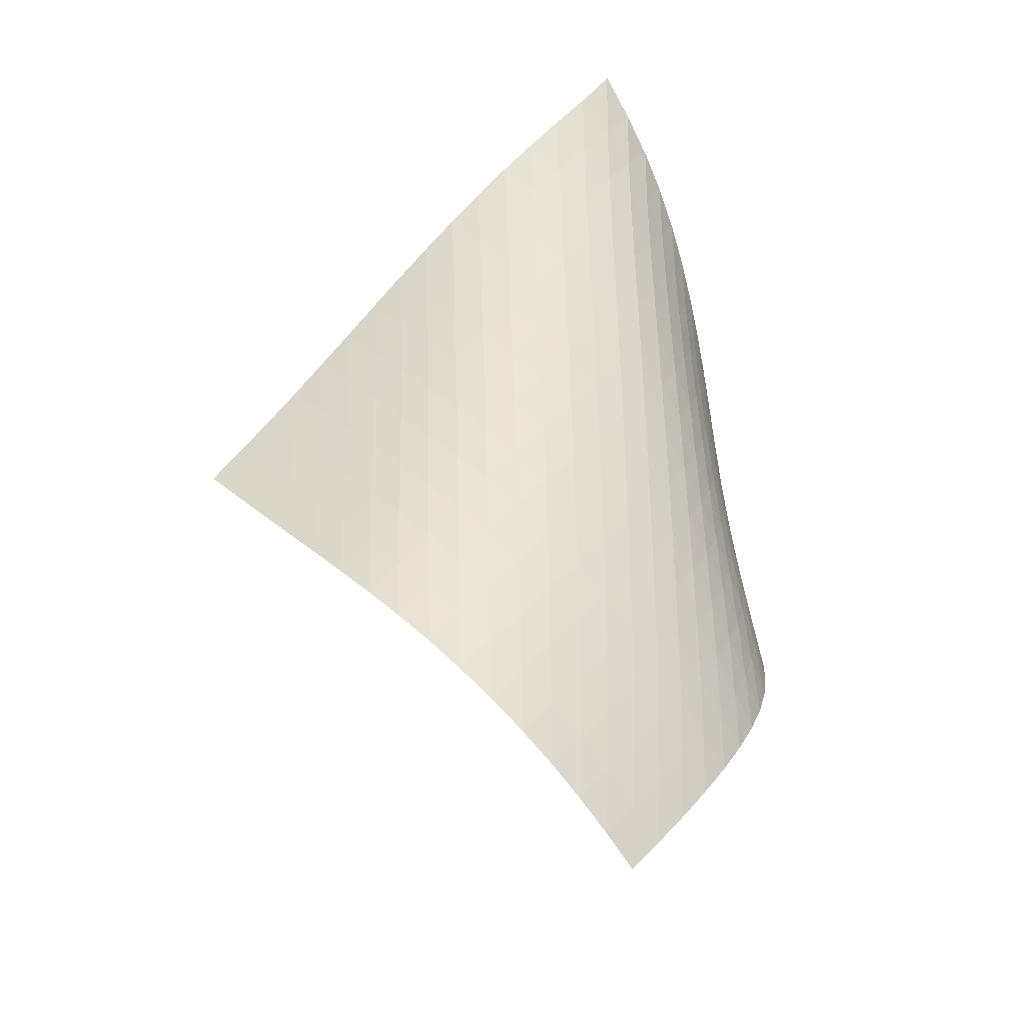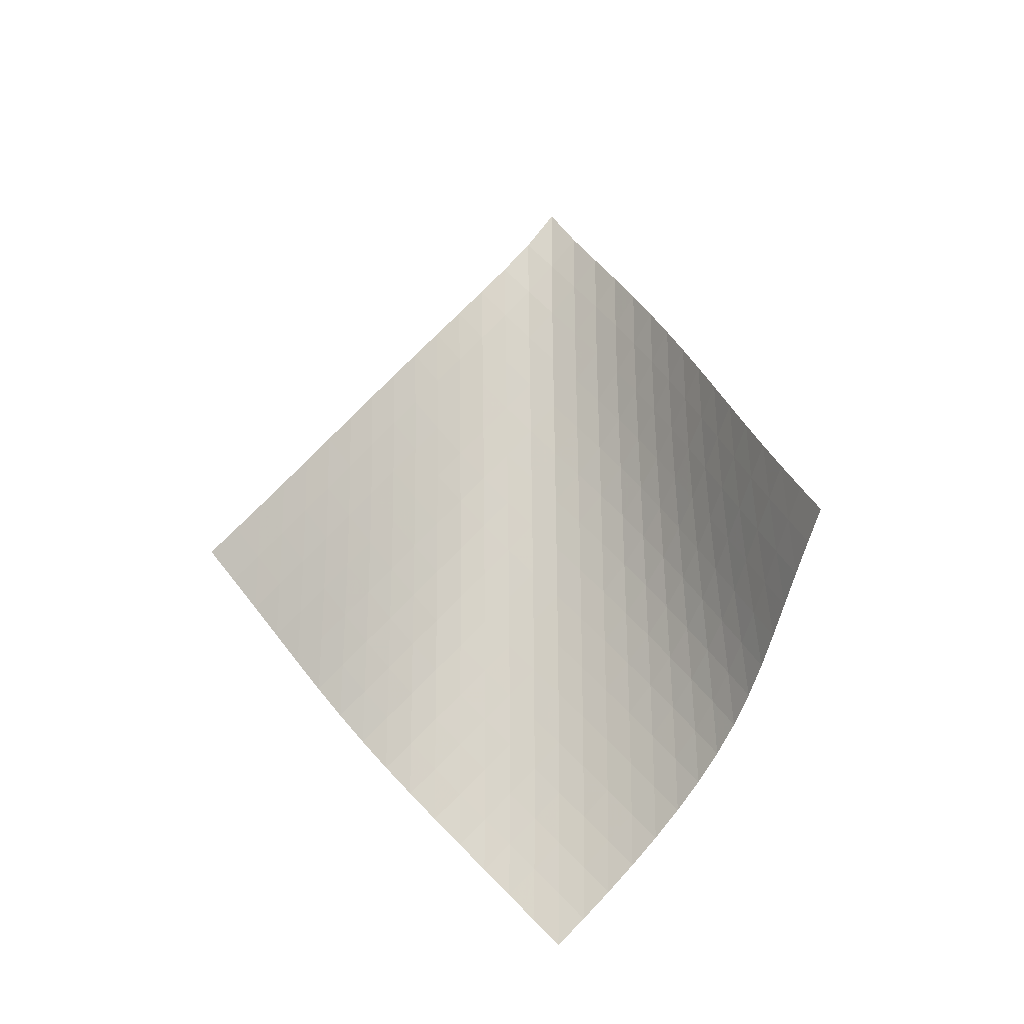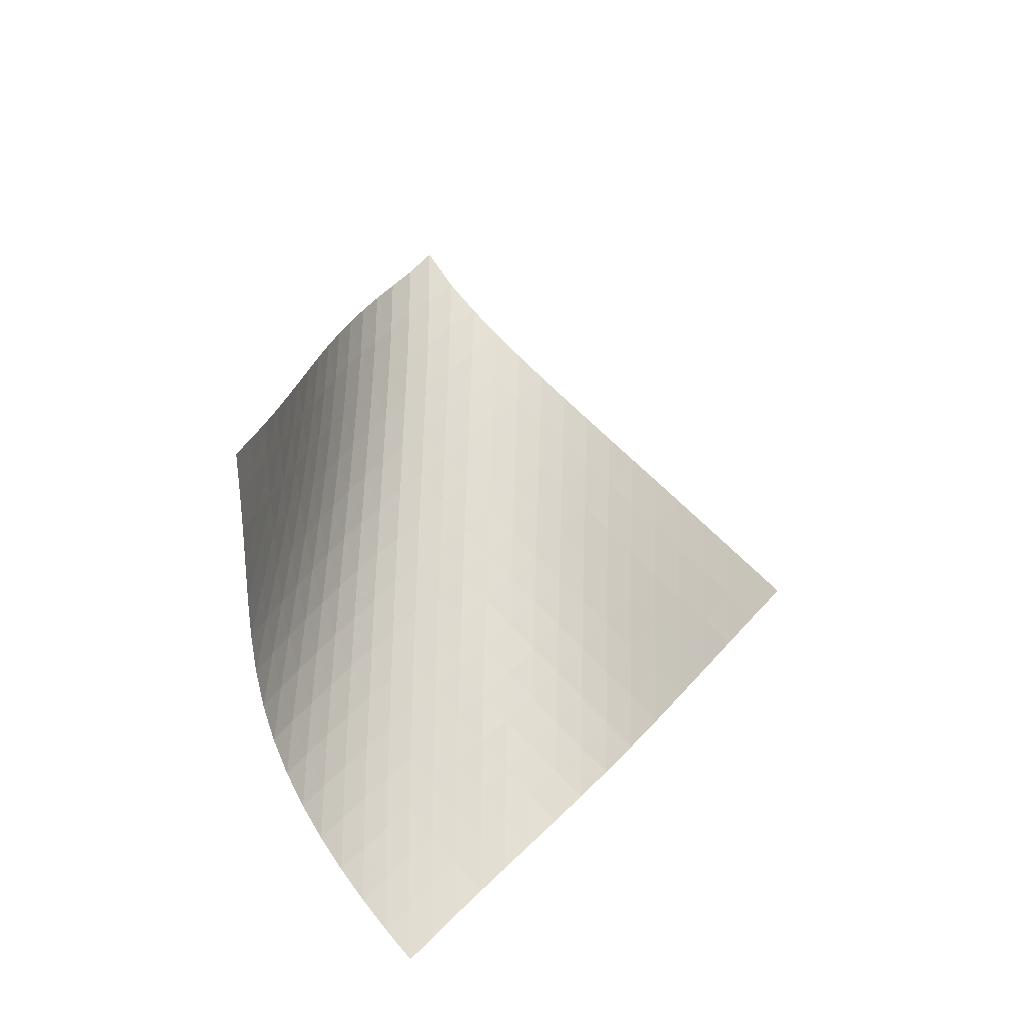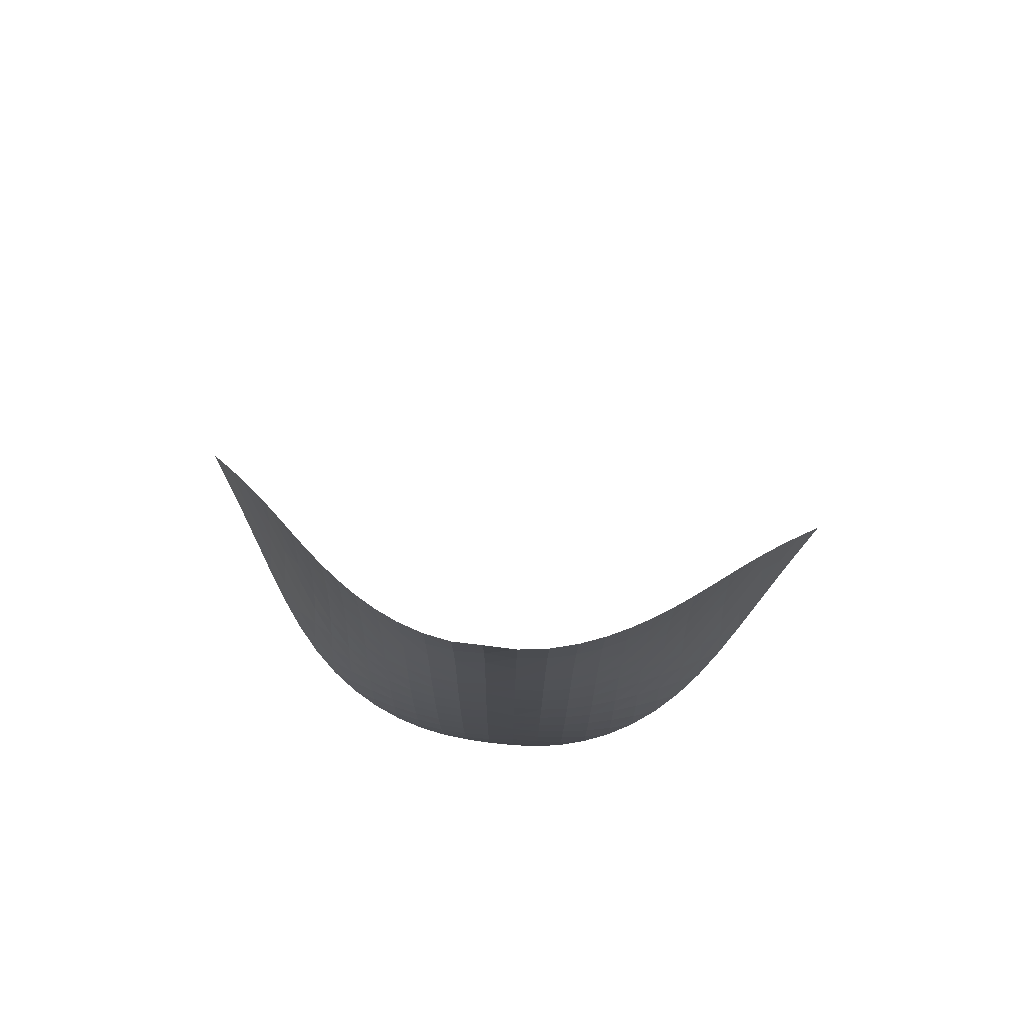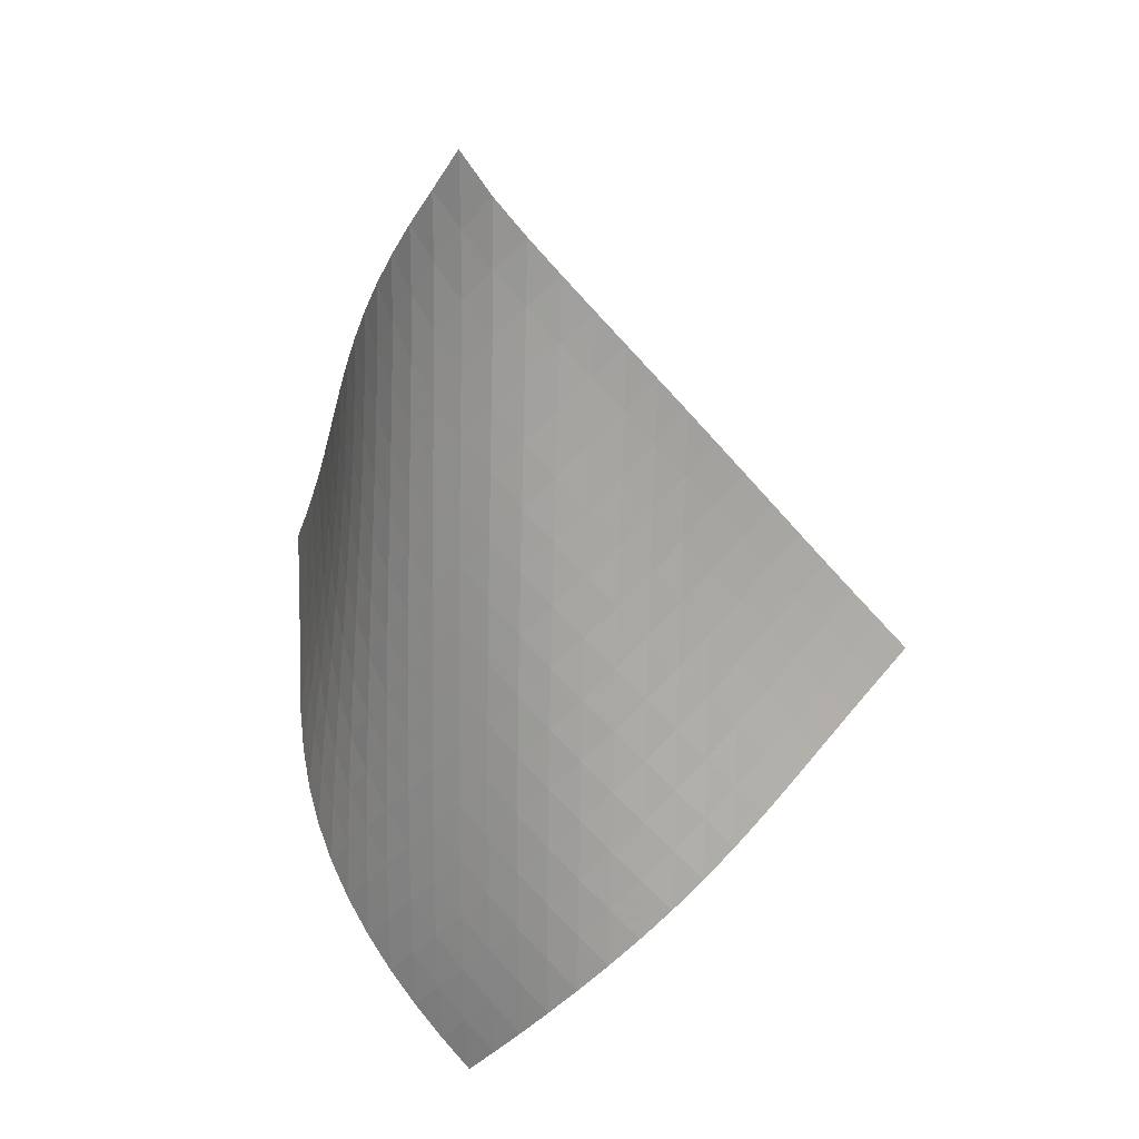
<metadata>
{"format":"obj","ext":"obj","renderer":"f3d","projection":"perspective","resolution":1024,"background":"white","views":[{"elev":-24.7,"azim":104.2,"up":"+Y"},{"elev":-16.9,"azim":-31.0,"up":"+Y"},{"elev":-25.7,"azim":-75.5,"up":"+Y"},{"elev":78.9,"azim":142.0,"up":"+Y"},{"elev":20.9,"azim":161.8,"up":"+Y"}]}
</metadata>
<code>
v -6.504 -0.05047 6.504
v -4.98 -10.12 15.05
v -15.05 -10.12 4.98
v -6.349 -18.91 6.349
v -14.48 -9.479 5.048
v -13.9 -8.83 5.104
v -13.33 -8.178 5.144
v -12.76 -7.523 5.169
v -12.18 -6.867 5.181
v -11.61 -6.209 5.19
v -11.03 -5.551 5.203
v -10.45 -4.892 5.229
v -9.87 -4.232 5.276
v -9.287 -3.571 5.352
v -8.705 -2.908 5.466
v -8.128 -2.24 5.627
v -7.56 -1.562 5.846
v -7.013 -0.8539 6.134
v -6.134 -0.8539 7.013
v -5.846 -1.562 7.56
v -5.627 -2.24 8.128
v -5.466 -2.908 8.705
v -5.352 -3.571 9.287
v -5.276 -4.232 9.87
v -5.229 -4.892 10.45
v -5.203 -5.551 11.03
v -5.19 -6.209 11.61
v -5.181 -6.867 12.18
v -5.169 -7.523 12.76
v -5.144 -8.178 13.33
v -5.104 -8.83 13.9
v -5.048 -9.479 14.48
v -4.843 -10.69 14.41
v -4.697 -11.25 13.76
v -4.541 -11.8 13.12
v -4.383 -12.36 12.47
v -4.241 -12.92 11.82
v -4.139 -13.49 11.18
v -4.099 -14.06 10.53
v -4.137 -14.65 9.896
v -4.258 -15.25 9.284
v -4.458 -15.85 8.701
v -4.728 -16.46 8.153
v -5.061 -17.08 7.644
v -5.448 -17.69 7.176
v -5.881 -18.3 6.746
v -6.746 -18.3 5.881
v -7.176 -17.69 5.448
v -7.644 -17.08 5.061
v -8.153 -16.46 4.728
v -8.701 -15.85 4.458
v -9.284 -15.25 4.258
v -9.896 -14.65 4.137
v -10.53 -14.06 4.099
v -11.18 -13.49 4.139
v -11.82 -12.92 4.241
v -12.47 -12.36 4.383
v -13.12 -11.8 4.541
v -13.76 -11.25 4.697
v -14.41 -10.69 4.843
v -6.527 -1.494 6.527
v -7.003 -2.166 6.139
v -7.527 -2.832 5.833
v -8.079 -3.494 5.598
v -8.647 -4.152 5.423
v -9.223 -4.809 5.295
v -9.801 -5.465 5.206
v -10.38 -6.121 5.146
v -10.96 -6.777 5.107
v -11.53 -7.433 5.078
v -12.11 -8.087 5.051
v -12.68 -8.741 5.017
v -13.26 -9.392 4.97
v -13.83 -10.04 4.911
v -6.139 -2.166 7.003
v -6.513 -2.799 6.513
v -6.967 -3.444 6.107
v -7.478 -4.092 5.786
v -8.021 -4.742 5.538
v -8.584 -5.393 5.351
v -9.156 -6.044 5.212
v -9.732 -6.696 5.111
v -10.31 -7.348 5.039
v -10.89 -8 4.984
v -11.46 -8.652 4.937
v -12.04 -9.303 4.889
v -12.61 -9.953 4.833
v -13.19 -10.6 4.768
v -5.833 -2.832 7.527
v -6.107 -3.444 6.967
v -6.472 -4.07 6.472
v -6.918 -4.704 6.058
v -7.421 -5.343 5.725
v -7.959 -5.986 5.465
v -8.517 -6.63 5.264
v -9.087 -7.276 5.111
v -9.662 -7.923 4.996
v -10.24 -8.571 4.907
v -10.81 -9.219 4.833
v -11.39 -9.867 4.764
v -11.97 -10.51 4.693
v -12.54 -11.16 4.618
v -5.598 -3.494 8.079
v -5.786 -4.092 7.478
v -6.058 -4.704 6.918
v -6.422 -5.326 6.422
v -6.865 -5.955 6.004
v -7.363 -6.588 5.662
v -7.896 -7.225 5.388
v -8.451 -7.864 5.171
v -9.018 -8.505 5.001
v -9.591 -9.147 4.867
v -10.17 -9.79 4.756
v -10.74 -10.43 4.657
v -11.32 -11.08 4.564
v -11.89 -11.72 4.471
v -5.423 -4.152 8.647
v -5.538 -4.742 8.021
v -5.725 -5.343 7.421
v -6.004 -5.955 6.865
v -6.373 -6.575 6.373
v -6.815 -7.2 5.953
v -7.308 -7.83 5.602
v -7.837 -8.462 5.314
v -8.387 -9.096 5.079
v -8.951 -9.732 4.889
v -9.522 -10.37 4.73
v -10.1 -11.01 4.592
v -10.67 -11.64 4.467
v -11.25 -12.28 4.349
v -5.295 -4.809 9.223
v -5.351 -5.393 8.584
v -5.465 -5.986 7.959
v -5.662 -6.588 7.363
v -5.953 -7.2 6.815
v -6.328 -7.819 6.328
v -6.769 -8.442 5.906
v -7.259 -9.069 5.548
v -7.782 -9.697 5.246
v -8.328 -10.33 4.993
v -8.887 -10.96 4.778
v -9.454 -11.59 4.593
v -10.03 -12.22 4.426
v -10.6 -12.85 4.274
v -5.206 -5.465 9.801
v -5.212 -6.044 9.156
v -5.264 -6.63 8.517
v -5.388 -7.225 7.896
v -5.602 -7.83 7.308
v -5.906 -8.442 6.769
v -6.288 -9.06 6.288
v -6.73 -9.682 5.866
v -7.216 -10.31 5.5
v -7.734 -10.93 5.185
v -8.274 -11.56 4.913
v -8.828 -12.18 4.675
v -9.39 -12.81 4.462
v -9.958 -13.43 4.269
v -5.146 -6.121 10.38
v -5.111 -6.696 9.732
v -5.111 -7.276 9.087
v -5.171 -7.864 8.451
v -5.314 -8.462 7.837
v -5.548 -9.069 7.259
v -5.866 -9.682 6.73
v -6.255 -10.3 6.255
v -6.697 -10.92 5.833
v -7.18 -11.54 5.461
v -7.693 -12.16 5.134
v -8.226 -12.78 4.843
v -8.774 -13.41 4.582
v -9.331 -14.03 4.346
v -5.107 -6.777 10.96
v -5.039 -7.348 10.31
v -4.996 -7.923 9.662
v -5.001 -8.505 9.018
v -5.079 -9.096 8.387
v -5.246 -9.697 7.782
v -5.5 -10.31 7.216
v -5.833 -10.92 6.697
v -6.228 -11.54 6.228
v -6.671 -12.15 5.806
v -7.152 -12.77 5.429
v -7.66 -13.39 5.091
v -8.187 -14.01 4.785
v -8.729 -14.63 4.507
v -5.078 -7.433 11.53
v -4.984 -8 10.89
v -4.907 -8.571 10.24
v -4.867 -9.147 9.591
v -4.889 -9.732 8.951
v -4.993 -10.33 8.328
v -5.185 -10.93 7.734
v -5.461 -11.54 7.18
v -5.806 -12.15 6.671
v -6.207 -12.77 6.207
v -6.653 -13.39 5.787
v -7.132 -14.01 5.406
v -7.636 -14.62 5.06
v -8.16 -15.24 4.744
v -5.051 -8.087 12.11
v -4.937 -8.652 11.46
v -4.833 -9.219 10.81
v -4.756 -9.79 10.17
v -4.73 -10.37 9.522
v -4.778 -10.96 8.887
v -4.913 -11.56 8.274
v -5.134 -12.16 7.693
v -5.429 -12.77 7.152
v -5.787 -13.39 6.653
v -6.195 -14.01 6.195
v -6.644 -14.62 5.778
v -7.124 -15.24 5.397
v -7.629 -15.85 5.047
v -5.017 -8.741 12.68
v -4.889 -9.303 12.04
v -4.764 -9.867 11.39
v -4.657 -10.43 10.74
v -4.592 -11.01 10.1
v -4.593 -11.59 9.454
v -4.675 -12.18 8.828
v -4.843 -12.78 8.226
v -5.091 -13.39 7.66
v -5.406 -14.01 7.132
v -5.778 -14.62 6.644
v -6.196 -15.24 6.196
v -6.652 -15.85 5.786
v -7.137 -16.46 5.409
v -4.97 -9.392 13.26
v -4.833 -9.953 12.61
v -4.693 -10.51 11.97
v -4.564 -11.08 11.32
v -4.467 -11.64 10.67
v -4.426 -12.22 10.03
v -4.462 -12.81 9.39
v -4.582 -13.41 8.774
v -4.785 -14.01 8.187
v -5.06 -14.62 7.636
v -5.397 -15.24 7.124
v -5.786 -15.85 6.652
v -6.218 -16.47 6.218
v -6.684 -17.08 5.819
v -4.911 -10.04 13.83
v -4.768 -10.6 13.19
v -4.618 -11.16 12.54
v -4.471 -11.72 11.89
v -4.349 -12.28 11.25
v -4.274 -12.85 10.6
v -4.269 -13.43 9.958
v -4.346 -14.03 9.331
v -4.507 -14.63 8.729
v -4.744 -15.24 8.16
v -5.047 -15.85 7.629
v -5.409 -16.46 7.137
v -5.819 -17.08 6.684
v -6.269 -17.69 6.269
f 256 46 4
f 256 4 47
f 5 74 60
f 5 60 3
f 74 88 59
f 74 59 60
f 88 102 58
f 88 58 59
f 102 116 57
f 102 57 58
f 116 130 56
f 116 56 57
f 130 144 55
f 130 55 56
f 144 158 54
f 144 54 55
f 158 172 53
f 158 53 54
f 172 186 52
f 172 52 53
f 186 200 51
f 186 51 52
f 200 214 50
f 200 50 51
f 214 228 49
f 214 49 50
f 228 242 48
f 228 48 49
f 242 256 47
f 242 47 48
f 1 19 61
f 1 61 18
f 18 61 62
f 18 62 17
f 17 62 63
f 17 63 16
f 16 63 64
f 16 64 15
f 15 64 65
f 15 65 14
f 14 65 66
f 14 66 13
f 13 66 67
f 13 67 12
f 12 67 68
f 12 68 11
f 11 68 69
f 11 69 10
f 10 69 70
f 10 70 9
f 9 70 71
f 9 71 8
f 8 71 72
f 8 72 7
f 7 72 73
f 7 73 6
f 6 73 74
f 6 74 5
f 19 20 75
f 19 75 61
f 61 75 76
f 61 76 62
f 62 76 77
f 62 77 63
f 63 77 78
f 63 78 64
f 64 78 79
f 64 79 65
f 65 79 80
f 65 80 66
f 66 80 81
f 66 81 67
f 67 81 82
f 67 82 68
f 68 82 83
f 68 83 69
f 69 83 84
f 69 84 70
f 70 84 85
f 70 85 71
f 71 85 86
f 71 86 72
f 72 86 87
f 72 87 73
f 73 87 88
f 73 88 74
f 20 21 89
f 20 89 75
f 75 89 90
f 75 90 76
f 76 90 91
f 76 91 77
f 77 91 92
f 77 92 78
f 78 92 93
f 78 93 79
f 79 93 94
f 79 94 80
f 80 94 95
f 80 95 81
f 81 95 96
f 81 96 82
f 82 96 97
f 82 97 83
f 83 97 98
f 83 98 84
f 84 98 99
f 84 99 85
f 85 99 100
f 85 100 86
f 86 100 101
f 86 101 87
f 87 101 102
f 87 102 88
f 21 22 103
f 21 103 89
f 89 103 104
f 89 104 90
f 90 104 105
f 90 105 91
f 91 105 106
f 91 106 92
f 92 106 107
f 92 107 93
f 93 107 108
f 93 108 94
f 94 108 109
f 94 109 95
f 95 109 110
f 95 110 96
f 96 110 111
f 96 111 97
f 97 111 112
f 97 112 98
f 98 112 113
f 98 113 99
f 99 113 114
f 99 114 100
f 100 114 115
f 100 115 101
f 101 115 116
f 101 116 102
f 22 23 117
f 22 117 103
f 103 117 118
f 103 118 104
f 104 118 119
f 104 119 105
f 105 119 120
f 105 120 106
f 106 120 121
f 106 121 107
f 107 121 122
f 107 122 108
f 108 122 123
f 108 123 109
f 109 123 124
f 109 124 110
f 110 124 125
f 110 125 111
f 111 125 126
f 111 126 112
f 112 126 127
f 112 127 113
f 113 127 128
f 113 128 114
f 114 128 129
f 114 129 115
f 115 129 130
f 115 130 116
f 23 24 131
f 23 131 117
f 117 131 132
f 117 132 118
f 118 132 133
f 118 133 119
f 119 133 134
f 119 134 120
f 120 134 135
f 120 135 121
f 121 135 136
f 121 136 122
f 122 136 137
f 122 137 123
f 123 137 138
f 123 138 124
f 124 138 139
f 124 139 125
f 125 139 140
f 125 140 126
f 126 140 141
f 126 141 127
f 127 141 142
f 127 142 128
f 128 142 143
f 128 143 129
f 129 143 144
f 129 144 130
f 24 25 145
f 24 145 131
f 131 145 146
f 131 146 132
f 132 146 147
f 132 147 133
f 133 147 148
f 133 148 134
f 134 148 149
f 134 149 135
f 135 149 150
f 135 150 136
f 136 150 151
f 136 151 137
f 137 151 152
f 137 152 138
f 138 152 153
f 138 153 139
f 139 153 154
f 139 154 140
f 140 154 155
f 140 155 141
f 141 155 156
f 141 156 142
f 142 156 157
f 142 157 143
f 143 157 158
f 143 158 144
f 25 26 159
f 25 159 145
f 145 159 160
f 145 160 146
f 146 160 161
f 146 161 147
f 147 161 162
f 147 162 148
f 148 162 163
f 148 163 149
f 149 163 164
f 149 164 150
f 150 164 165
f 150 165 151
f 151 165 166
f 151 166 152
f 152 166 167
f 152 167 153
f 153 167 168
f 153 168 154
f 154 168 169
f 154 169 155
f 155 169 170
f 155 170 156
f 156 170 171
f 156 171 157
f 157 171 172
f 157 172 158
f 26 27 173
f 26 173 159
f 159 173 174
f 159 174 160
f 160 174 175
f 160 175 161
f 161 175 176
f 161 176 162
f 162 176 177
f 162 177 163
f 163 177 178
f 163 178 164
f 164 178 179
f 164 179 165
f 165 179 180
f 165 180 166
f 166 180 181
f 166 181 167
f 167 181 182
f 167 182 168
f 168 182 183
f 168 183 169
f 169 183 184
f 169 184 170
f 170 184 185
f 170 185 171
f 171 185 186
f 171 186 172
f 27 28 187
f 27 187 173
f 173 187 188
f 173 188 174
f 174 188 189
f 174 189 175
f 175 189 190
f 175 190 176
f 176 190 191
f 176 191 177
f 177 191 192
f 177 192 178
f 178 192 193
f 178 193 179
f 179 193 194
f 179 194 180
f 180 194 195
f 180 195 181
f 181 195 196
f 181 196 182
f 182 196 197
f 182 197 183
f 183 197 198
f 183 198 184
f 184 198 199
f 184 199 185
f 185 199 200
f 185 200 186
f 28 29 201
f 28 201 187
f 187 201 202
f 187 202 188
f 188 202 203
f 188 203 189
f 189 203 204
f 189 204 190
f 190 204 205
f 190 205 191
f 191 205 206
f 191 206 192
f 192 206 207
f 192 207 193
f 193 207 208
f 193 208 194
f 194 208 209
f 194 209 195
f 195 209 210
f 195 210 196
f 196 210 211
f 196 211 197
f 197 211 212
f 197 212 198
f 198 212 213
f 198 213 199
f 199 213 214
f 199 214 200
f 29 30 215
f 29 215 201
f 201 215 216
f 201 216 202
f 202 216 217
f 202 217 203
f 203 217 218
f 203 218 204
f 204 218 219
f 204 219 205
f 205 219 220
f 205 220 206
f 206 220 221
f 206 221 207
f 207 221 222
f 207 222 208
f 208 222 223
f 208 223 209
f 209 223 224
f 209 224 210
f 210 224 225
f 210 225 211
f 211 225 226
f 211 226 212
f 212 226 227
f 212 227 213
f 213 227 228
f 213 228 214
f 30 31 229
f 30 229 215
f 215 229 230
f 215 230 216
f 216 230 231
f 216 231 217
f 217 231 232
f 217 232 218
f 218 232 233
f 218 233 219
f 219 233 234
f 219 234 220
f 220 234 235
f 220 235 221
f 221 235 236
f 221 236 222
f 222 236 237
f 222 237 223
f 223 237 238
f 223 238 224
f 224 238 239
f 224 239 225
f 225 239 240
f 225 240 226
f 226 240 241
f 226 241 227
f 227 241 242
f 227 242 228
f 31 32 243
f 31 243 229
f 229 243 244
f 229 244 230
f 230 244 245
f 230 245 231
f 231 245 246
f 231 246 232
f 232 246 247
f 232 247 233
f 233 247 248
f 233 248 234
f 234 248 249
f 234 249 235
f 235 249 250
f 235 250 236
f 236 250 251
f 236 251 237
f 237 251 252
f 237 252 238
f 238 252 253
f 238 253 239
f 239 253 254
f 239 254 240
f 240 254 255
f 240 255 241
f 241 255 256
f 241 256 242
f 32 2 33
f 32 33 243
f 243 33 34
f 243 34 244
f 244 34 35
f 244 35 245
f 245 35 36
f 245 36 246
f 246 36 37
f 246 37 247
f 247 37 38
f 247 38 248
f 248 38 39
f 248 39 249
f 249 39 40
f 249 40 250
f 250 40 41
f 250 41 251
f 251 41 42
f 251 42 252
f 252 42 43
f 252 43 253
f 253 43 44
f 253 44 254
f 254 44 45
f 254 45 255
f 255 45 46
f 255 46 256

</code>
